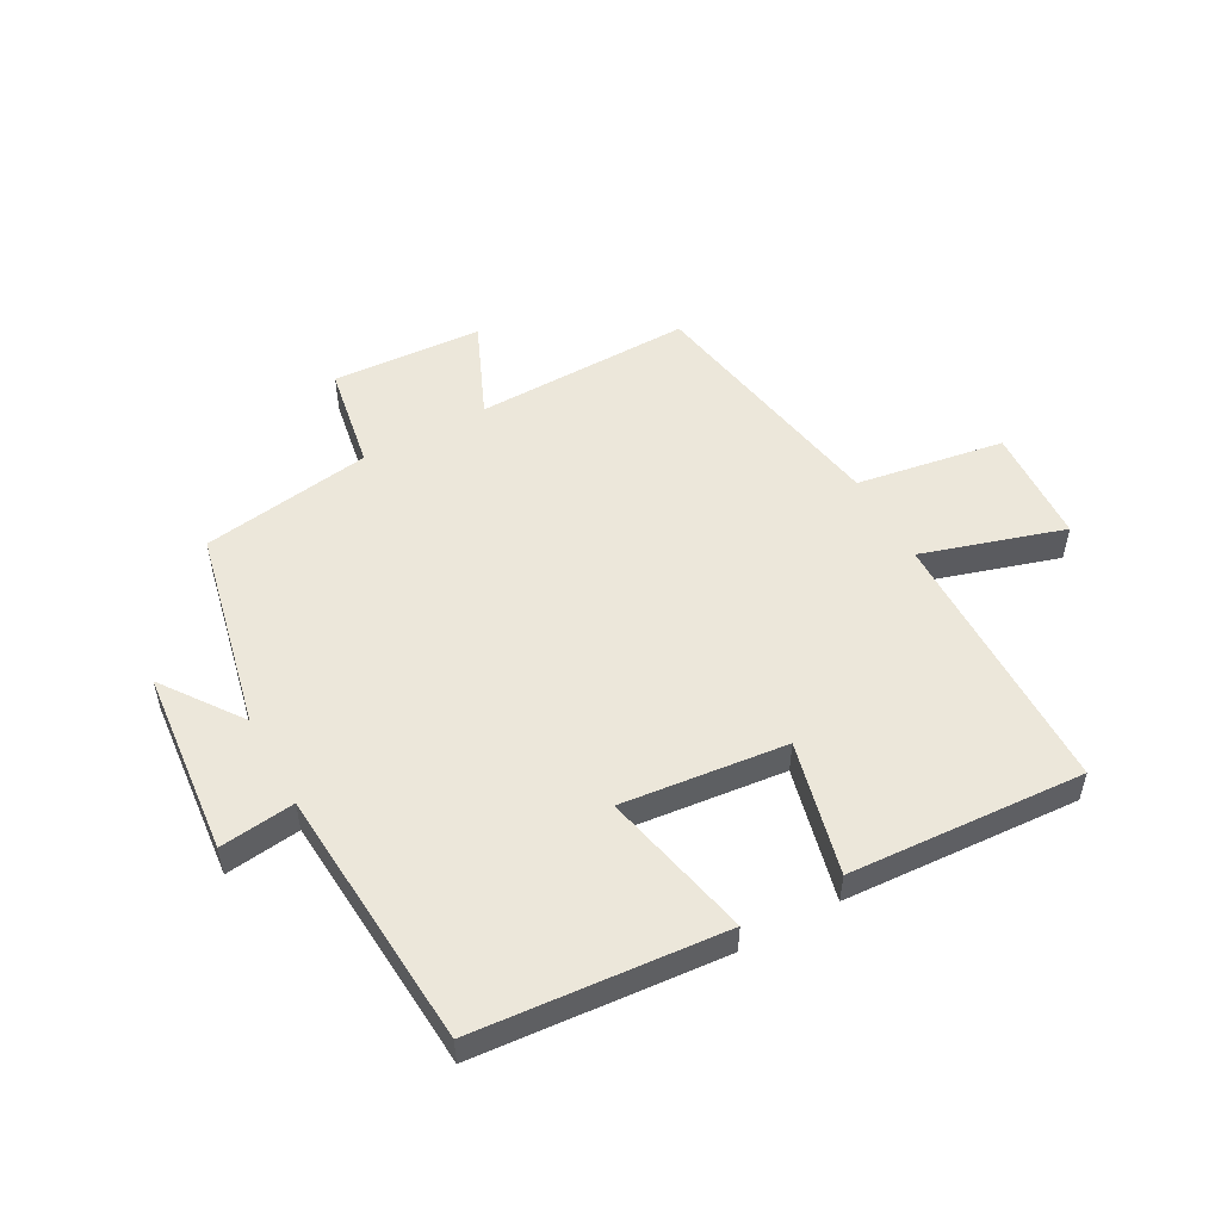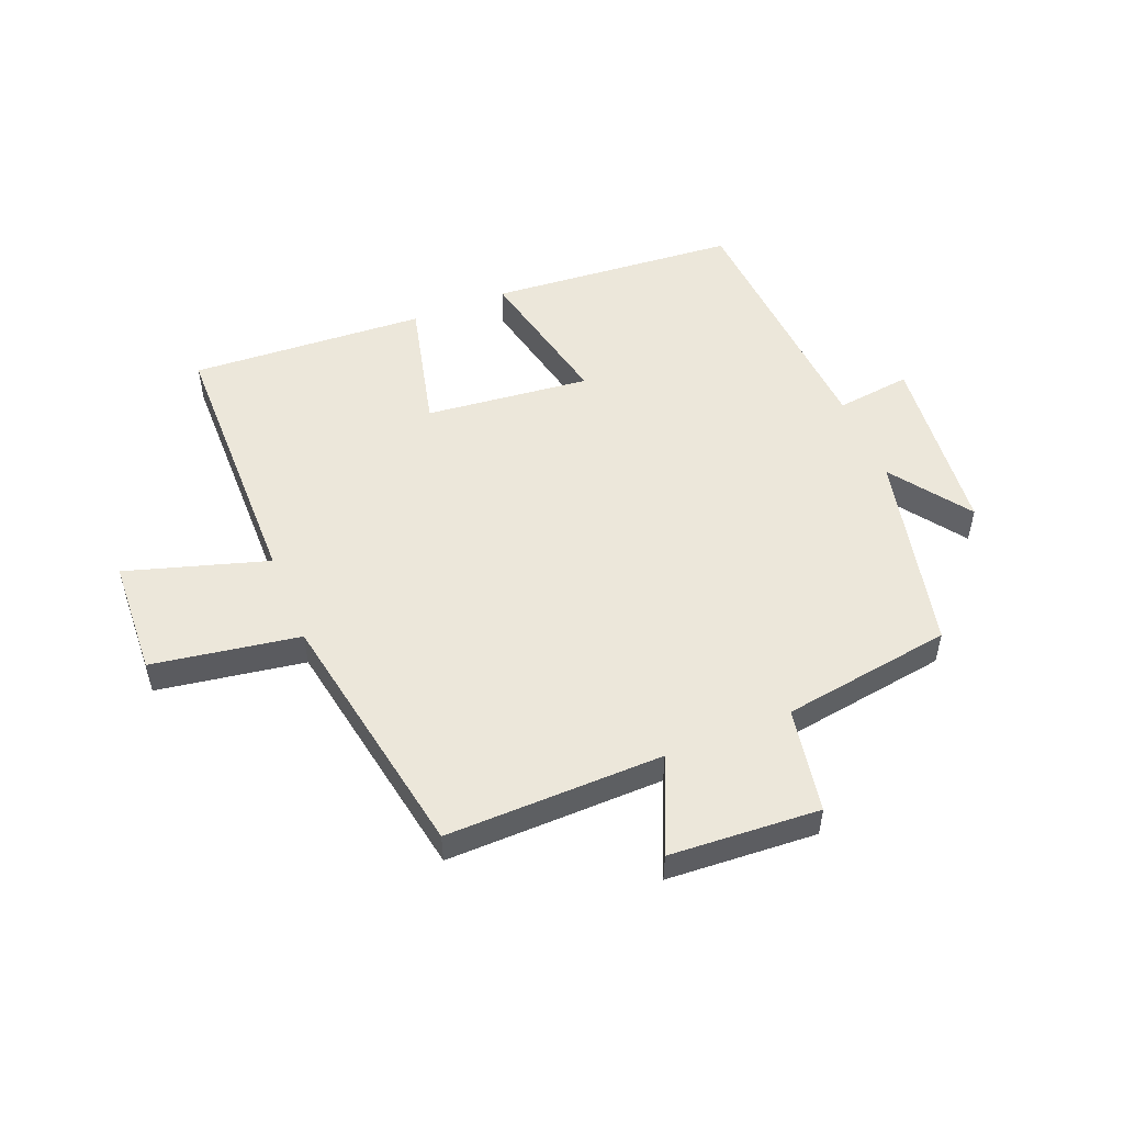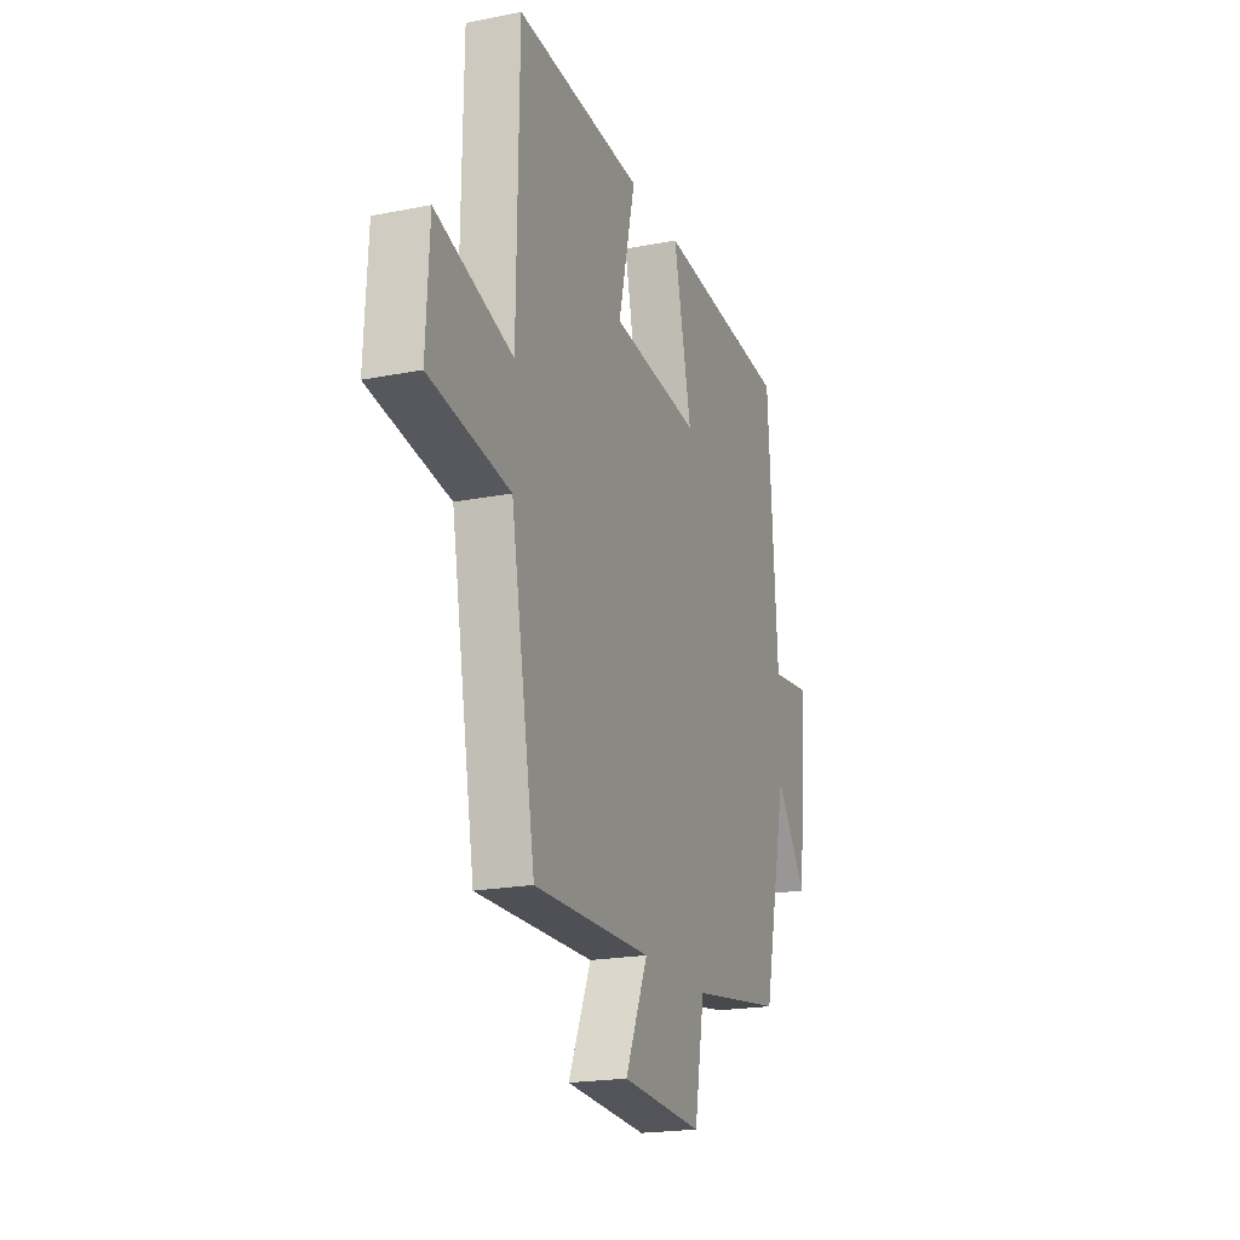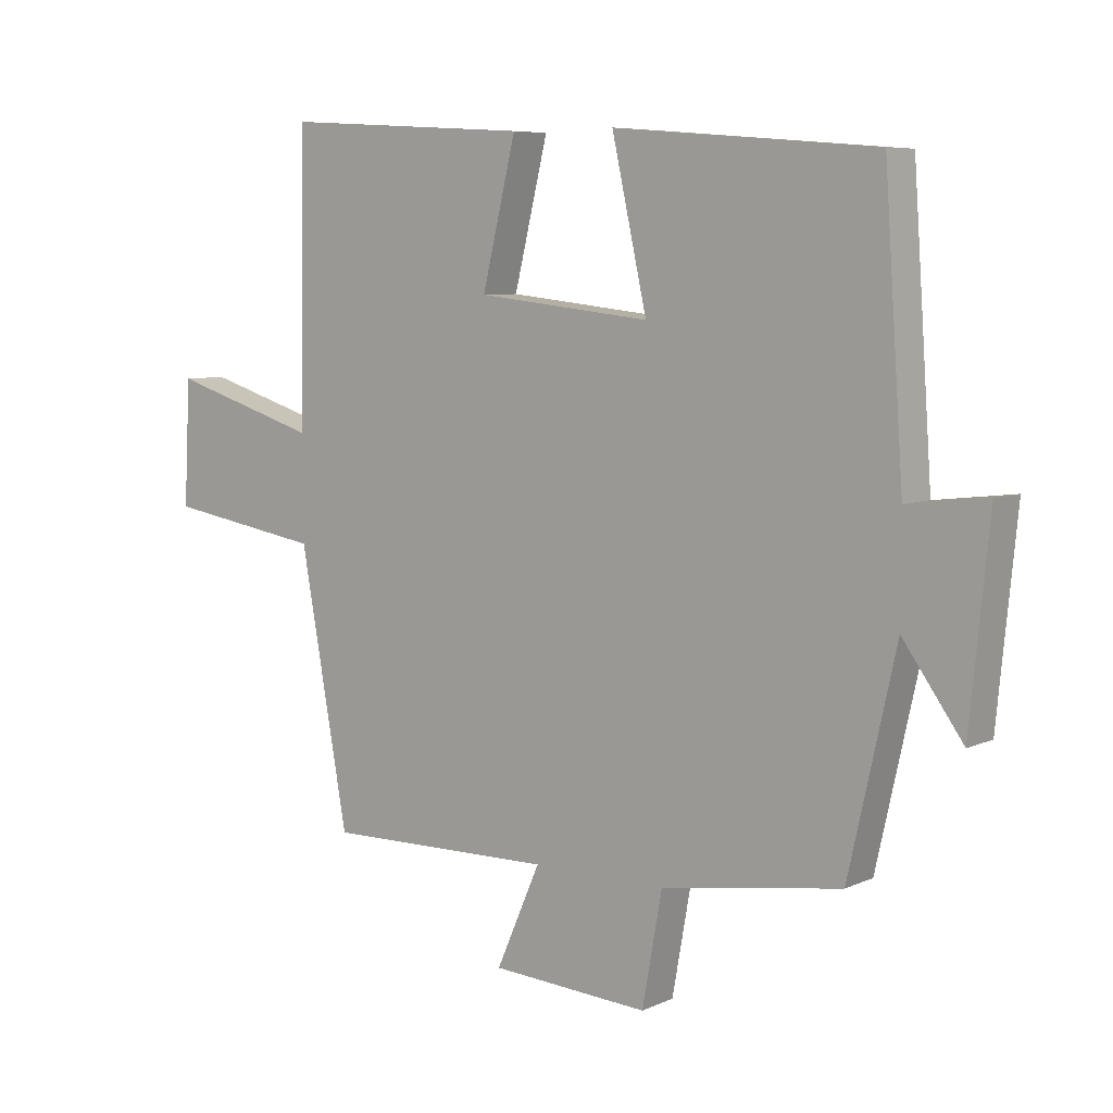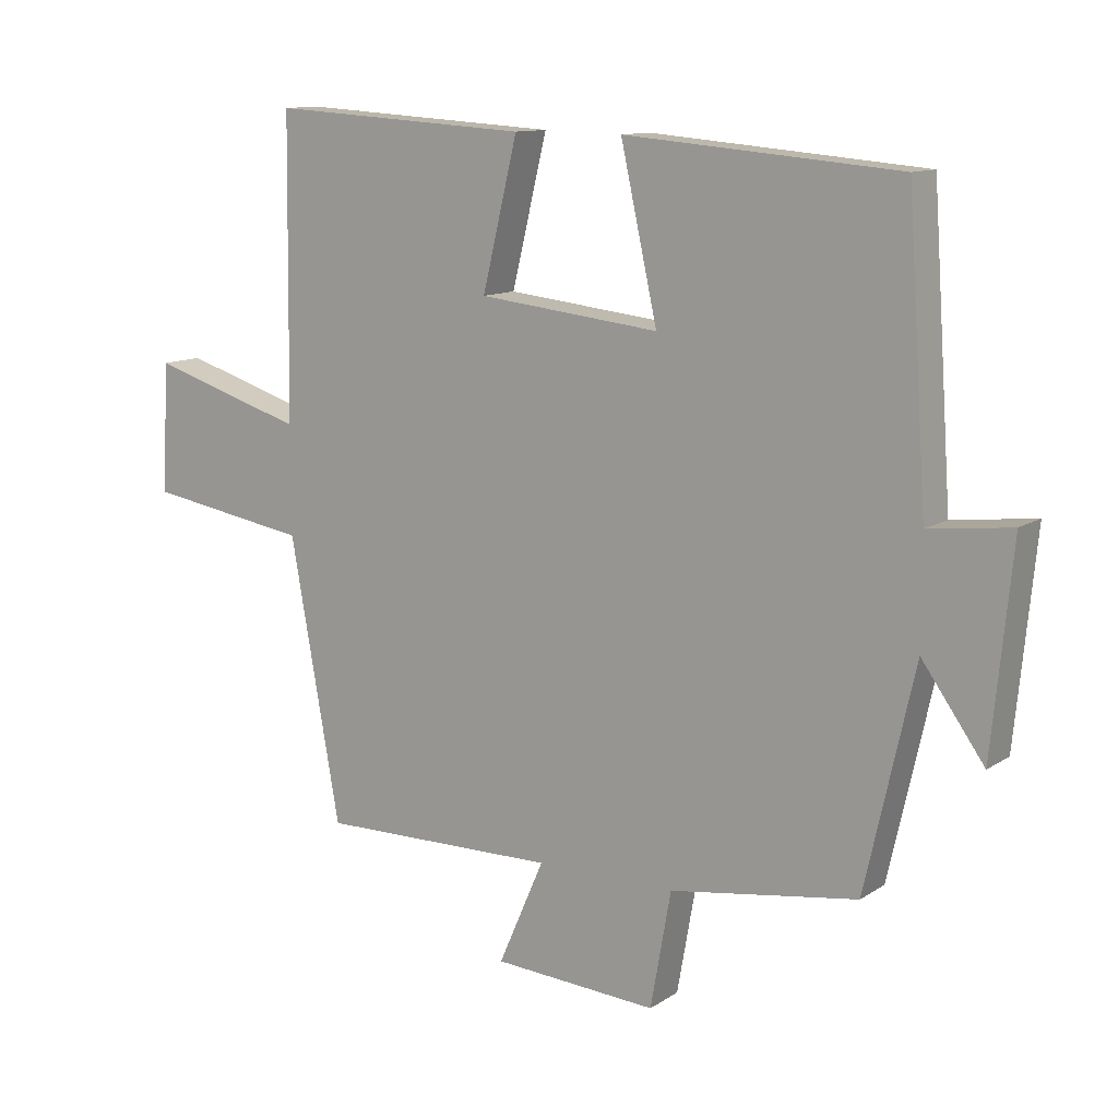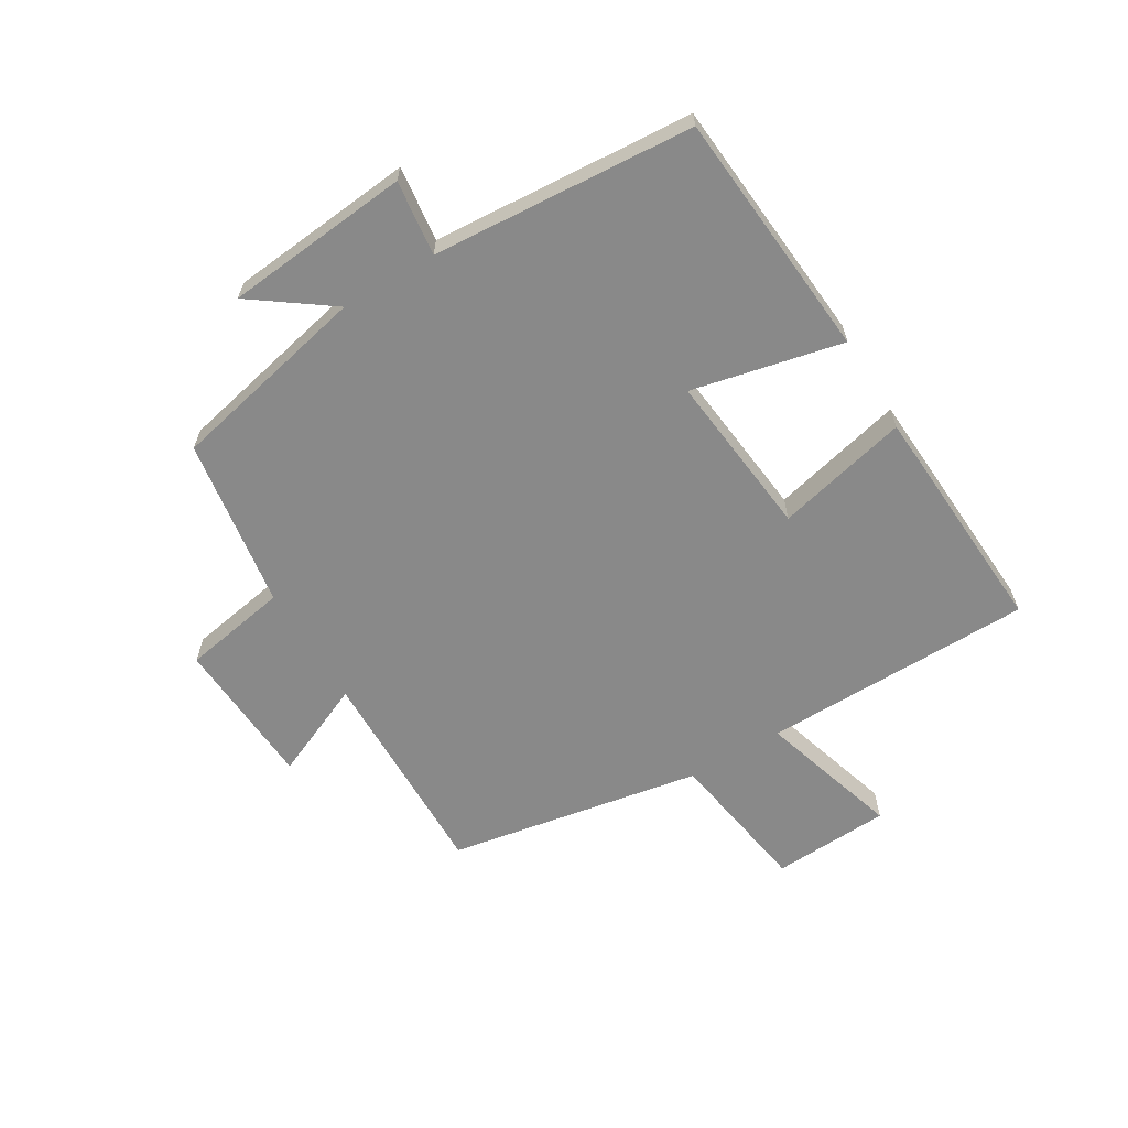
<metadata>
{"format":"obj","ext":"obj","renderer":"f3d","projection":"perspective","resolution":1024,"background":"white","views":[{"elev":52.4,"azim":-28.9,"up":"+Y"},{"elev":52.1,"azim":157.9,"up":"+Y"},{"elev":-20.2,"azim":109.9,"up":"+Z"},{"elev":6.8,"azim":-142.3,"up":"+Z"},{"elev":11.7,"azim":-146.3,"up":"+Z"},{"elev":-63.1,"azim":-59.1,"up":"+Y"}]}
</metadata>
<code>
v -0.426 0.07 -0.458
v -0.5 0.07 -0.127
v -0.594 0.07 -0.258
v -0.624 0.07 0.048
v -0.5 0.07 0.033
v -0.47 0.07 0.465
v -0.059 0.07 0.5
v -0.114 0.07 0.251
v 0.158 0.07 0.281
v 0.105 0.07 0.5
v 0.494 0.07 0.524
v 0.5 0.07 0.077
v 0.734 0.07 0.149
v 0.744 0.07 -0.045
v 0.5 0.07 -0.085
v 0.425 0.07 -0.505
v 0.066 0.07 -0.5
v 0.135 0.07 -0.658
v -0.113 0.07 -0.674
v -0.144 0.07 -0.5
v -0.426 0 -0.458
v -0.5 0 -0.127
v -0.594 0 -0.258
v -0.624 0 0.048
v -0.5 0 0.033
v -0.47 0 0.465
v -0.059 0 0.5
v -0.114 0 0.251
v 0.158 0 0.281
v 0.105 0 0.5
v 0.494 0 0.524
v 0.5 0 0.077
v 0.734 0 0.149
v 0.744 0 -0.045
v 0.5 0 -0.085
v 0.425 0 -0.505
v 0.066 0 -0.5
v 0.135 0 -0.658
v -0.113 0 -0.674
v -0.144 0 -0.5
f 17 18 19 20
f 17 20 1 2
f 15 16 17 2
f 12 13 14 15
f 11 12 15
f 10 11 15
f 9 10 15
f 8 9 15 2
f 7 8 2
f 6 7 2
f 5 6 2
f 2 3 4 5
f 40 39 38 37
f 22 21 40 37
f 22 37 36 35
f 35 34 33 32
f 35 32 31
f 35 31 30
f 35 30 29
f 22 35 29 28
f 22 28 27
f 22 27 26
f 22 26 25
f 25 24 23 22
f 1 21 22 2
f 2 22 23 3
f 3 23 24 4
f 4 24 25 5
f 5 25 26 6
f 6 26 27 7
f 7 27 28 8
f 8 28 29 9
f 9 29 30 10
f 10 30 31 11
f 11 31 32 12
f 12 32 33 13
f 13 33 34 14
f 14 34 35 15
f 15 35 36 16
f 16 36 37 17
f 17 37 38 18
f 18 38 39 19
f 19 39 40 20
f 20 40 21 1

</code>
